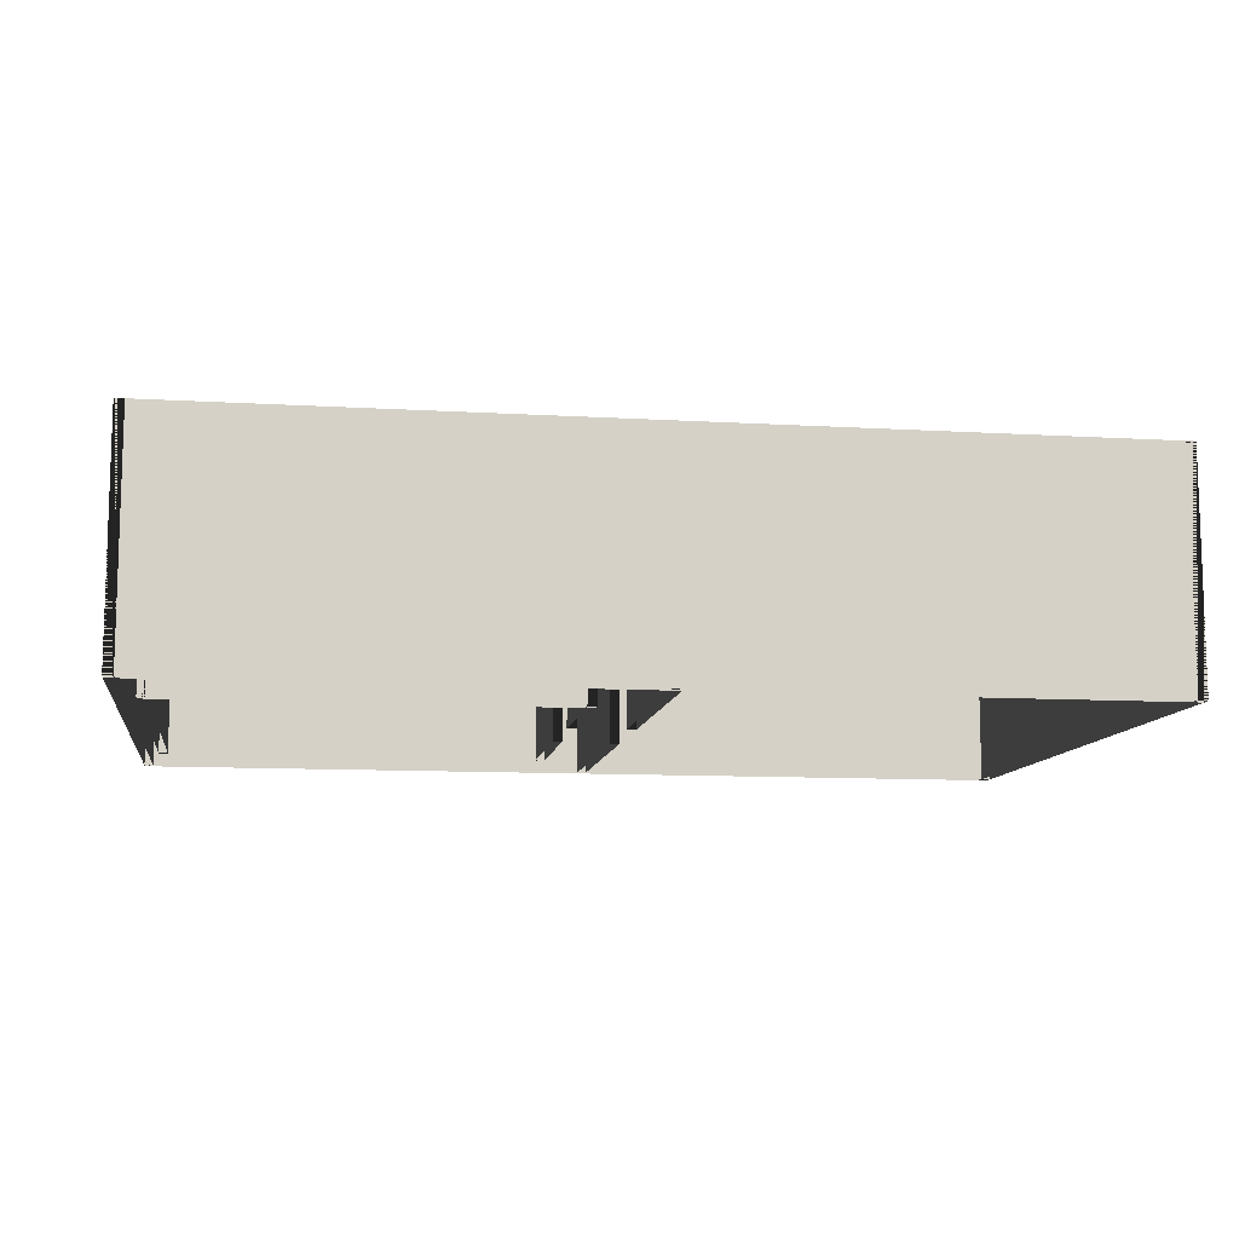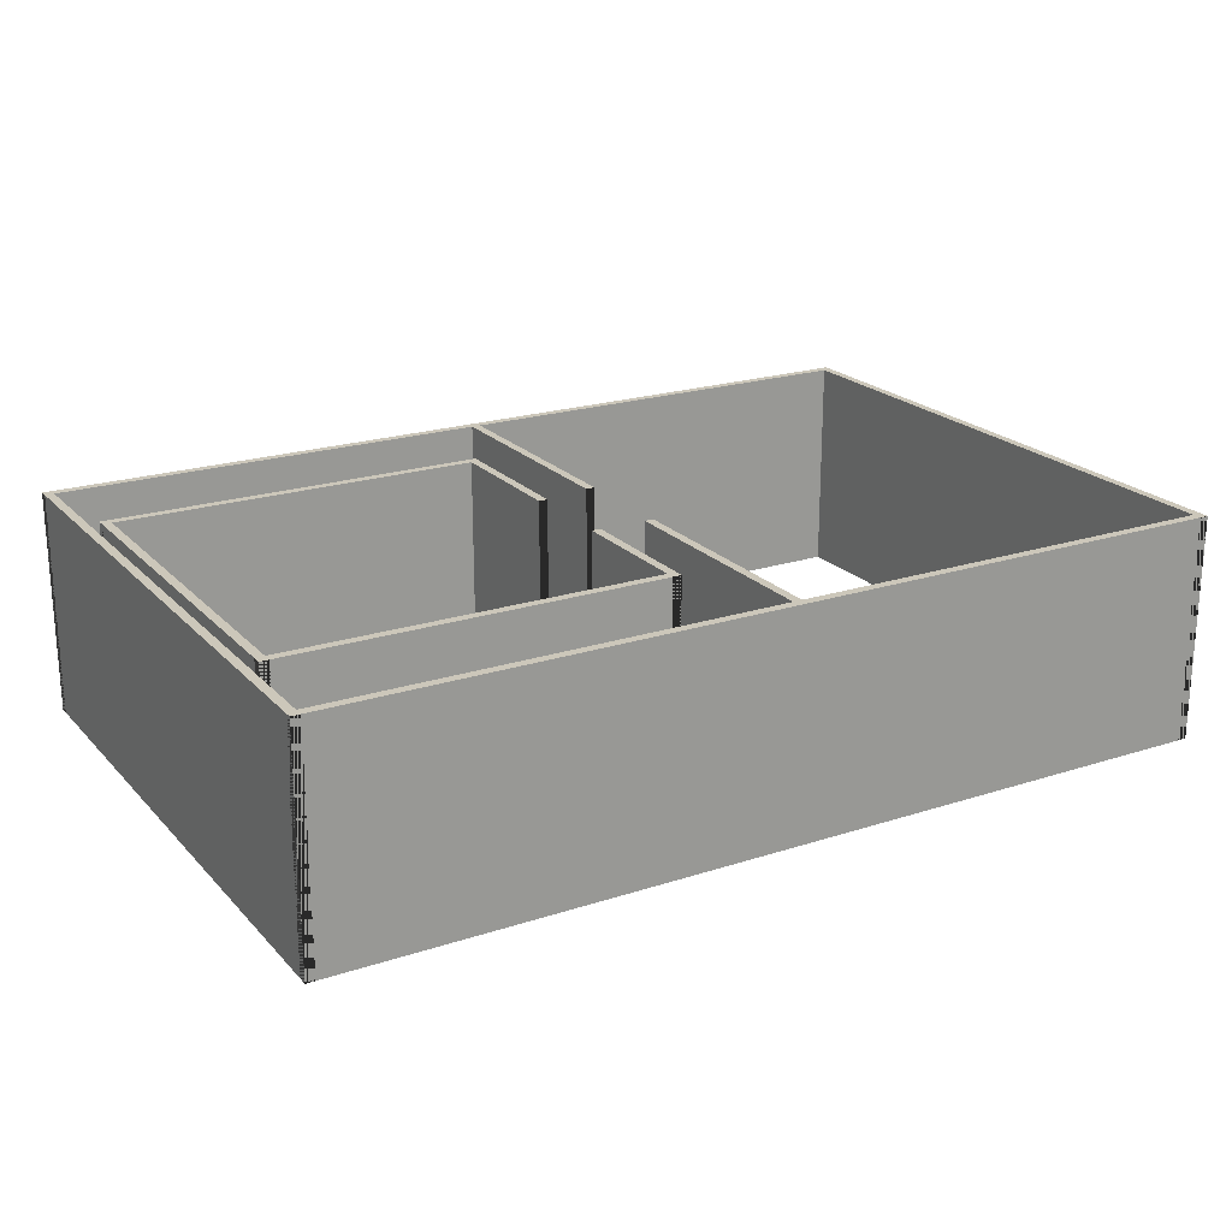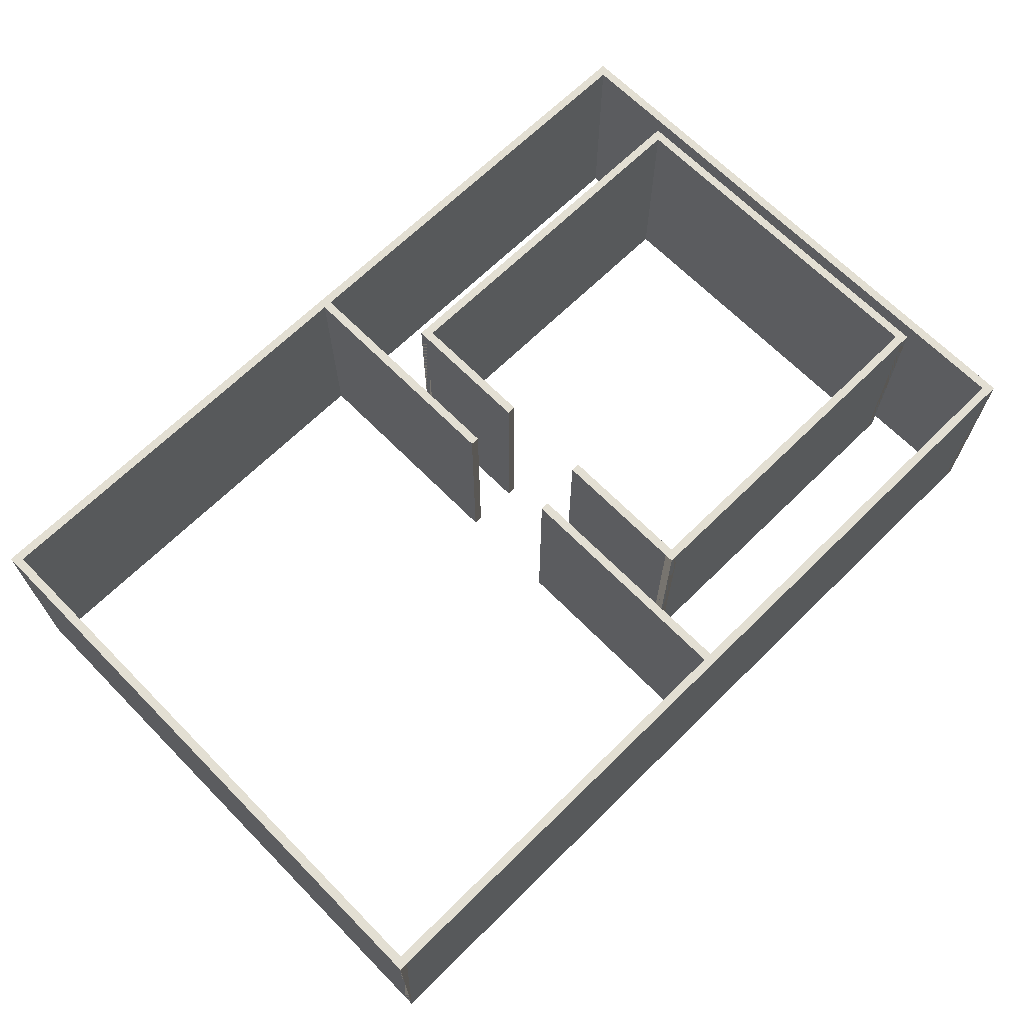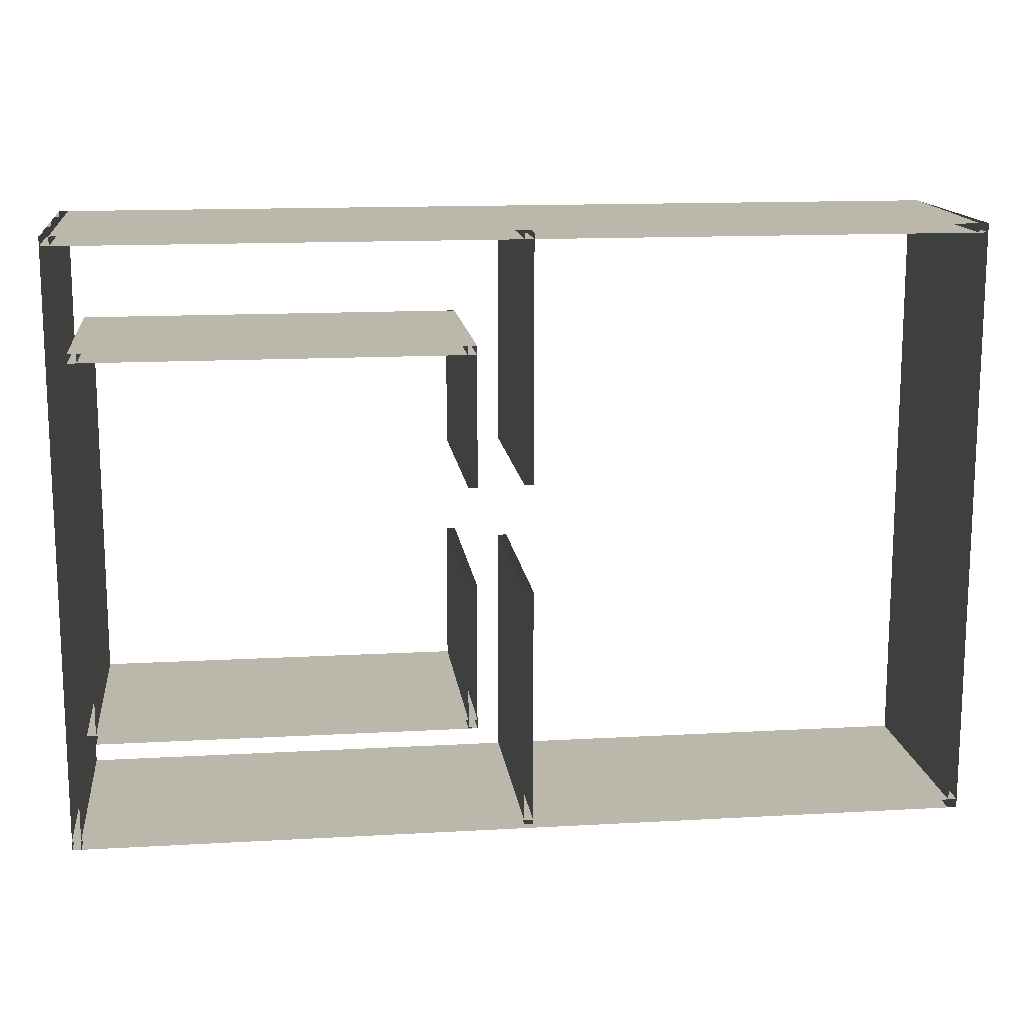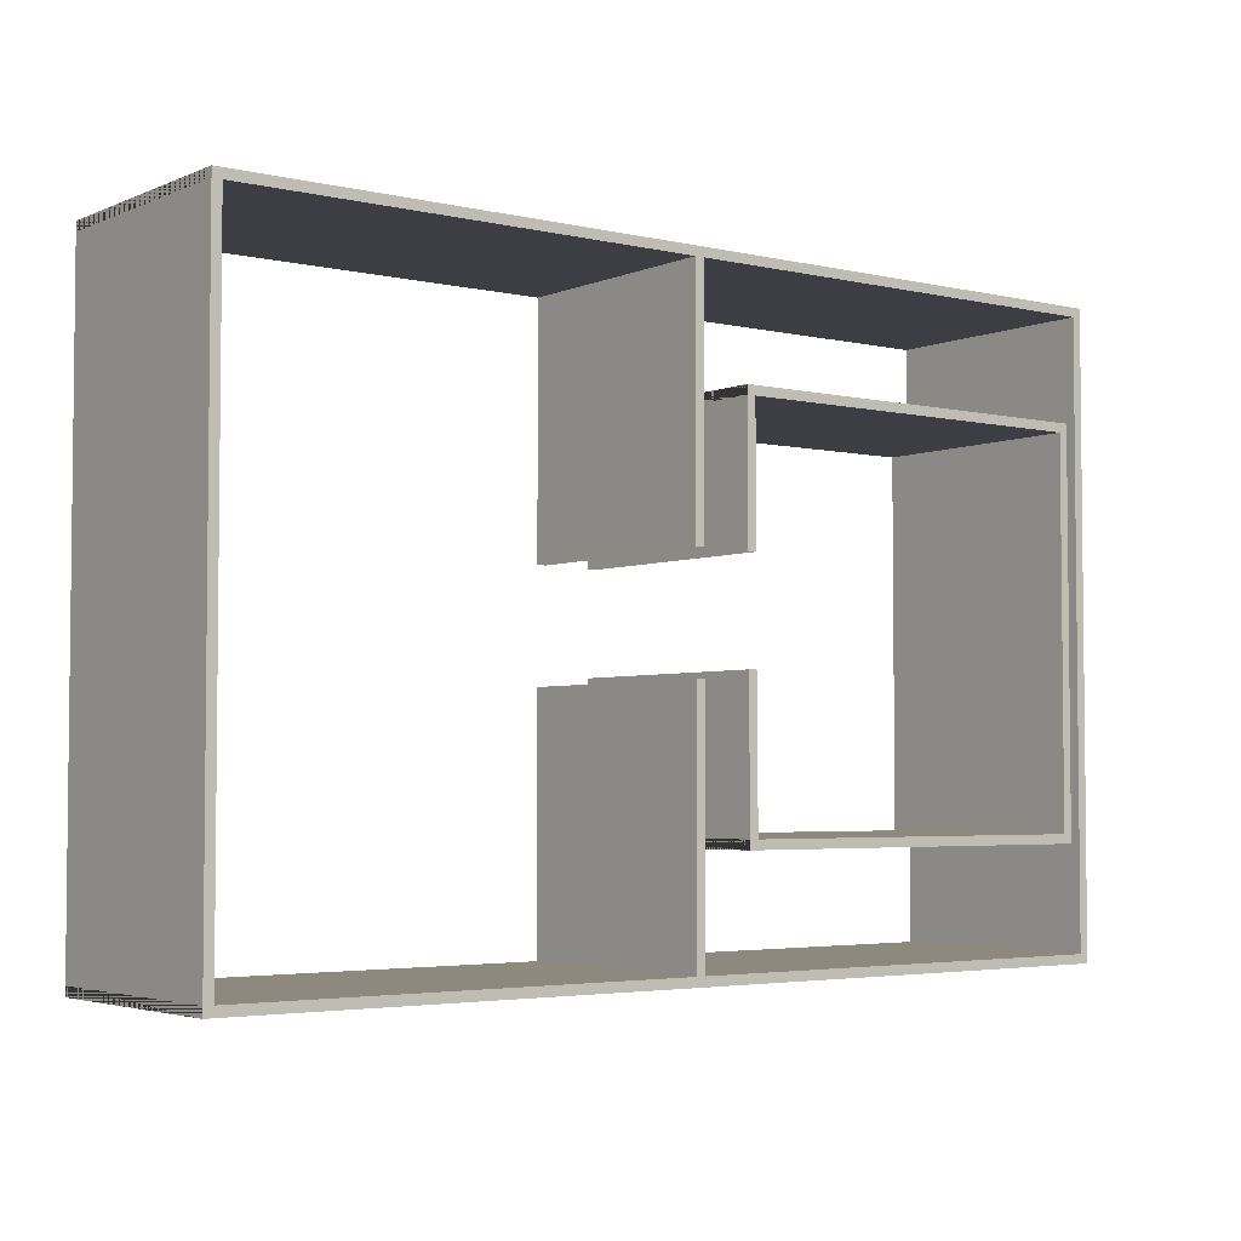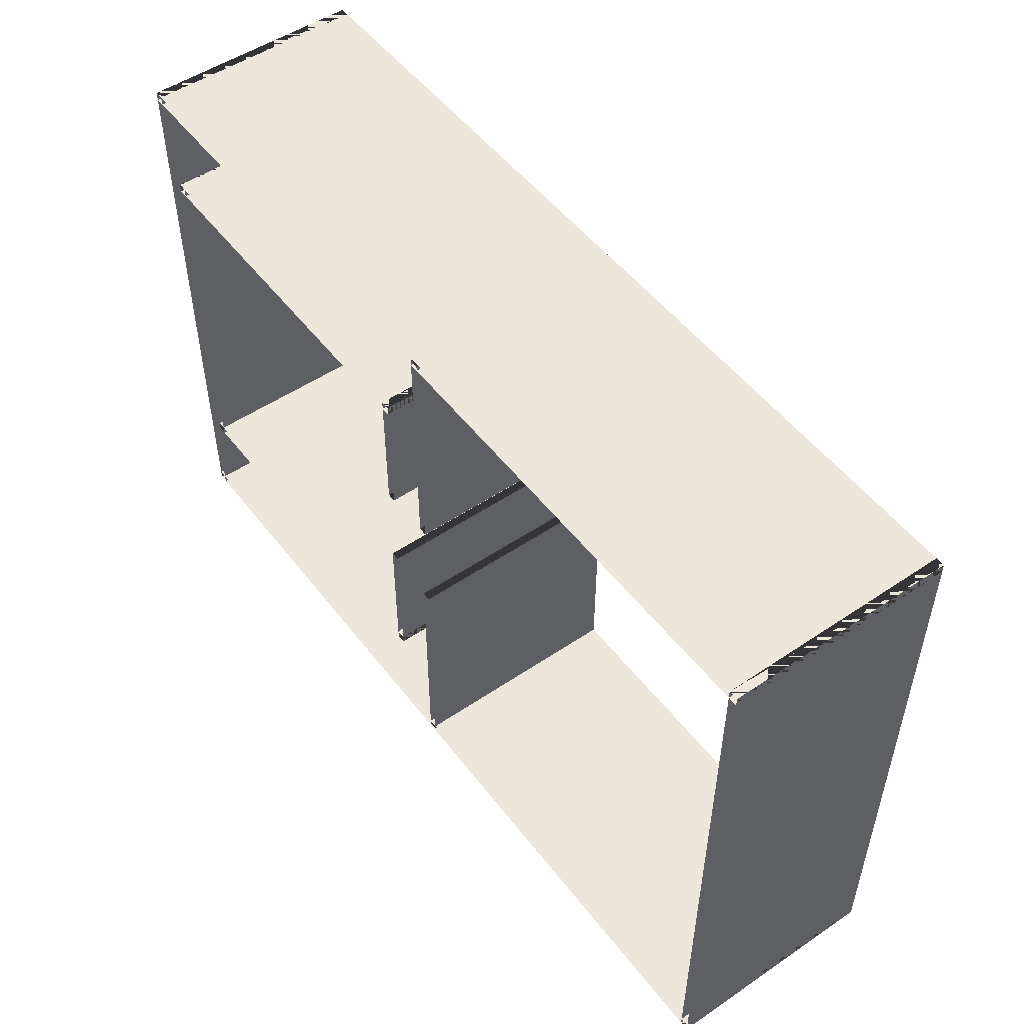
<metadata>
{"format":"obj","ext":"obj","renderer":"f3d","projection":"perspective","resolution":1024,"background":"white","views":[{"elev":-10.4,"azim":171.5,"up":"+Z"},{"elev":21.3,"azim":149.8,"up":"+Z"},{"elev":67.1,"azim":-44.6,"up":"+Z"},{"elev":14.2,"azim":172.9,"up":"+Y"},{"elev":-3.7,"azim":-37.2,"up":"+Y"},{"elev":51.4,"azim":-126.3,"up":"+Y"}]}
</metadata>
<code>
o walls
v 0 6.767 0
v 0 6.767 2.5
v 10.1 6.767 0
v 10.1 6.767 2.5
v 10.1 6.667 0
v 10.1 6.667 2.5
v 0 6.667 0
v 0 6.667 2.5
v 10.1 6.767 0
v 10.1 6.767 2.5
v 10.1 0 0
v 10.1 0 2.5
v 10 0 0
v 10 0 2.5
v 10 6.767 0
v 10 6.767 2.5
v 10.1 0 0
v 10.1 0 2.5
v 0 0 0
v 0 0 2.5
v 0 0.1 0
v 0 0.1 2.5
v 10.1 0.1 0
v 10.1 0.1 2.5
v 0 0 0
v 0 0 2.5
v 0 6.767 0
v 0 6.767 2.5
v 0.1 6.767 0
v 0.1 6.767 2.5
v 0.1 0 0
v 0.1 0 2.5
v 5.066 2.786 0
v 5.066 2.786 2.5
v 5.066 0.0457 0
v 5.066 0.0457 2.5
v 4.966 0.0457 0
v 4.966 0.0457 2.5
v 4.966 2.786 0
v 4.966 2.786 2.5
v 4.966 3.995 0
v 4.966 3.995 2.5
v 4.966 6.731 0
v 4.966 6.731 2.5
v 5.066 6.731 0
v 5.066 6.731 2.5
v 5.066 3.995 0
v 5.066 3.995 2.5
v 5.693 2.889 0
v 5.693 2.889 2.5
v 5.693 1.224 0
v 5.693 1.224 2.5
v 5.593 1.224 0
v 5.593 1.224 2.5
v 5.593 2.889 0
v 5.593 2.889 2.5
v 5.593 1.323 0
v 5.593 1.323 2.5
v 9.88 1.323 0
v 9.88 1.323 2.5
v 9.88 1.224 0
v 9.88 1.224 2.5
v 5.593 1.224 0
v 5.593 1.224 2.5
v 9.78 1.224 0
v 9.78 1.224 2.5
v 9.78 5.543 0
v 9.78 5.543 2.5
v 9.88 5.543 0
v 9.88 5.543 2.5
v 9.88 1.224 0
v 9.88 1.224 2.5
v 9.88 5.443 0
v 9.88 5.443 2.5
v 5.58 5.443 0
v 5.58 5.443 2.5
v 5.58 5.543 0
v 5.58 5.543 2.5
v 9.88 5.543 0
v 9.88 5.543 2.5
v 5.68 5.543 0
v 5.68 5.543 2.5
v 5.68 3.982 0
v 5.68 3.982 2.5
v 5.58 3.982 0
v 5.58 3.982 2.5
v 5.58 5.543 0
v 5.58 5.543 2.5
g walls
f 1 2 3
f 4 3 2
f 3 4 5
f 6 5 4
f 5 6 7
f 8 7 6
f 7 8 1
f 2 1 8
f 2 6 4
f 2 8 6
f 9 10 11
f 12 11 10
f 11 12 13
f 14 13 12
f 13 14 15
f 16 15 14
f 15 16 9
f 10 9 16
f 10 14 12
f 10 16 14
f 17 18 19
f 20 19 18
f 19 20 21
f 22 21 20
f 21 22 23
f 24 23 22
f 23 24 17
f 18 17 24
f 18 22 20
f 18 24 22
f 25 26 27
f 28 27 26
f 27 28 29
f 30 29 28
f 29 30 31
f 32 31 30
f 31 32 25
f 26 25 32
f 26 30 28
f 26 32 30
f 33 34 35
f 36 35 34
f 35 36 37
f 38 37 36
f 37 38 39
f 40 39 38
f 39 40 33
f 34 33 40
f 34 38 36
f 34 40 38
f 41 42 43
f 44 43 42
f 43 44 45
f 46 45 44
f 45 46 47
f 48 47 46
f 47 48 41
f 42 41 48
f 42 46 44
f 42 48 46
f 49 50 51
f 52 51 50
f 51 52 53
f 54 53 52
f 53 54 55
f 56 55 54
f 55 56 49
f 50 49 56
f 50 54 52
f 50 56 54
f 57 58 59
f 60 59 58
f 59 60 61
f 62 61 60
f 61 62 63
f 64 63 62
f 63 64 57
f 58 57 64
f 58 62 60
f 58 64 62
f 65 66 67
f 68 67 66
f 67 68 69
f 70 69 68
f 69 70 71
f 72 71 70
f 71 72 65
f 66 65 72
f 66 70 68
f 66 72 70
f 73 74 75
f 76 75 74
f 75 76 77
f 78 77 76
f 77 78 79
f 80 79 78
f 79 80 73
f 74 73 80
f 74 78 76
f 74 80 78
f 81 82 83
f 84 83 82
f 83 84 85
f 86 85 84
f 85 86 87
f 88 87 86
f 87 88 81
f 82 81 88
f 82 86 84
f 82 88 86

</code>
